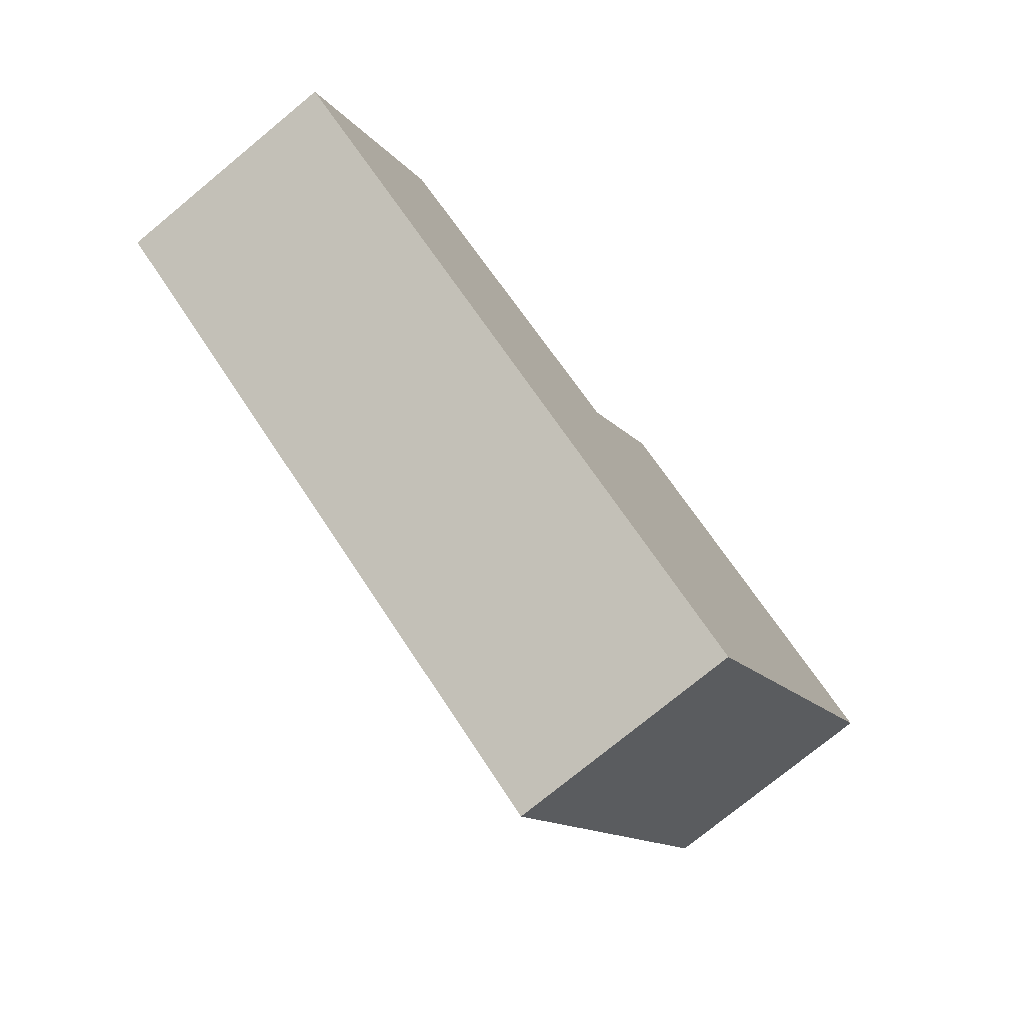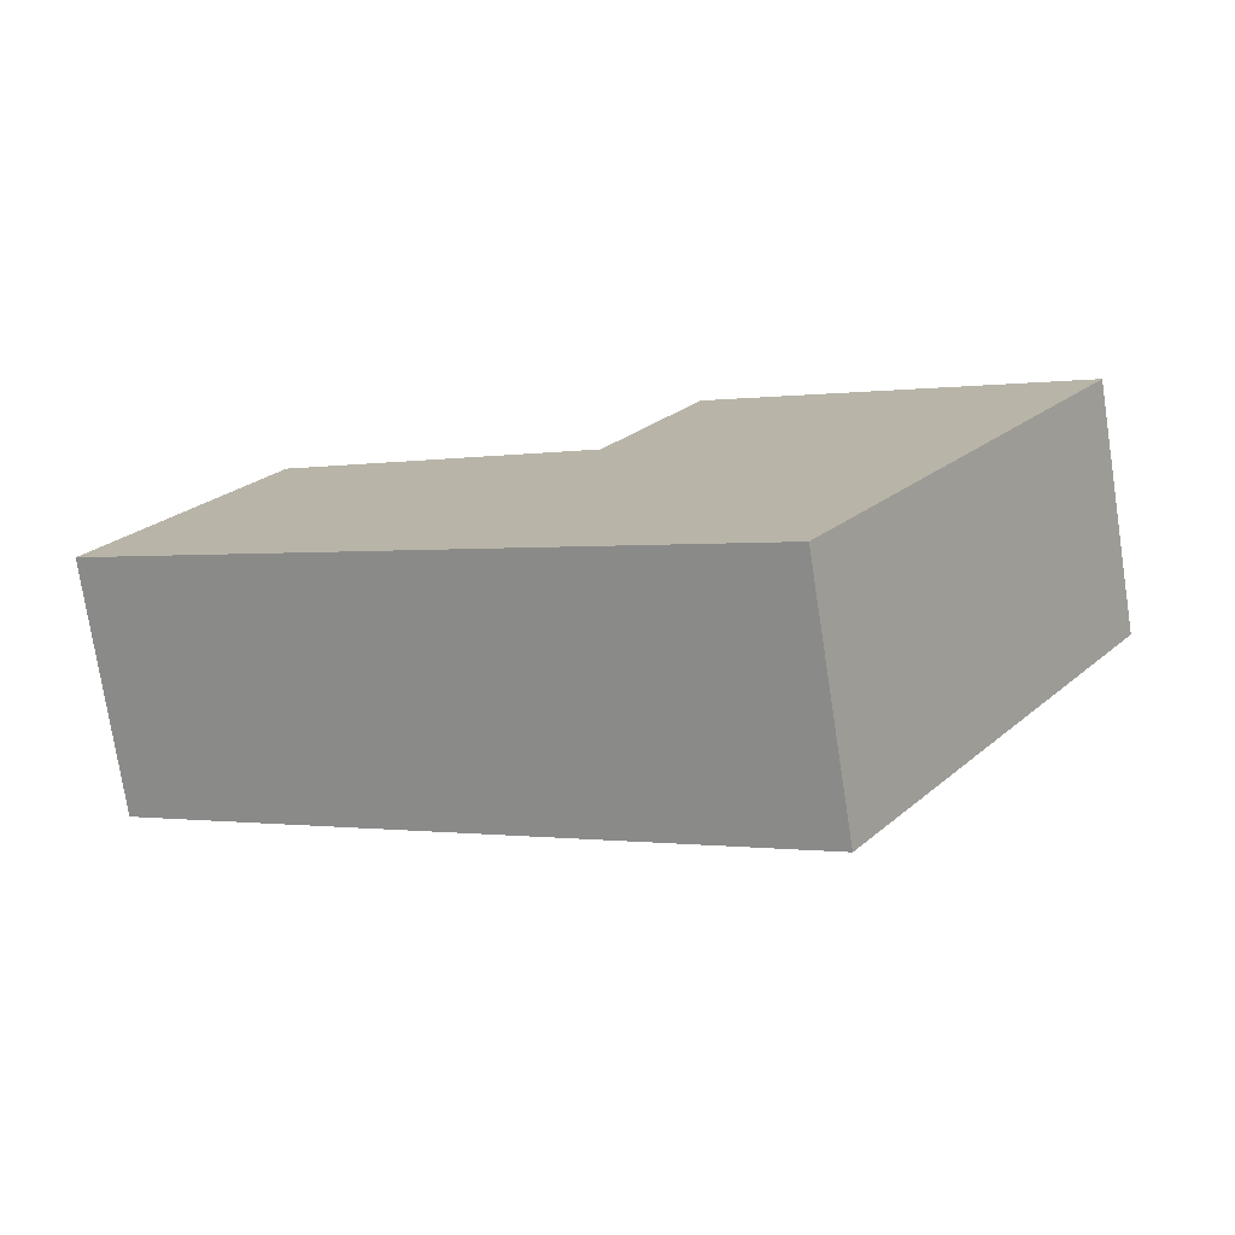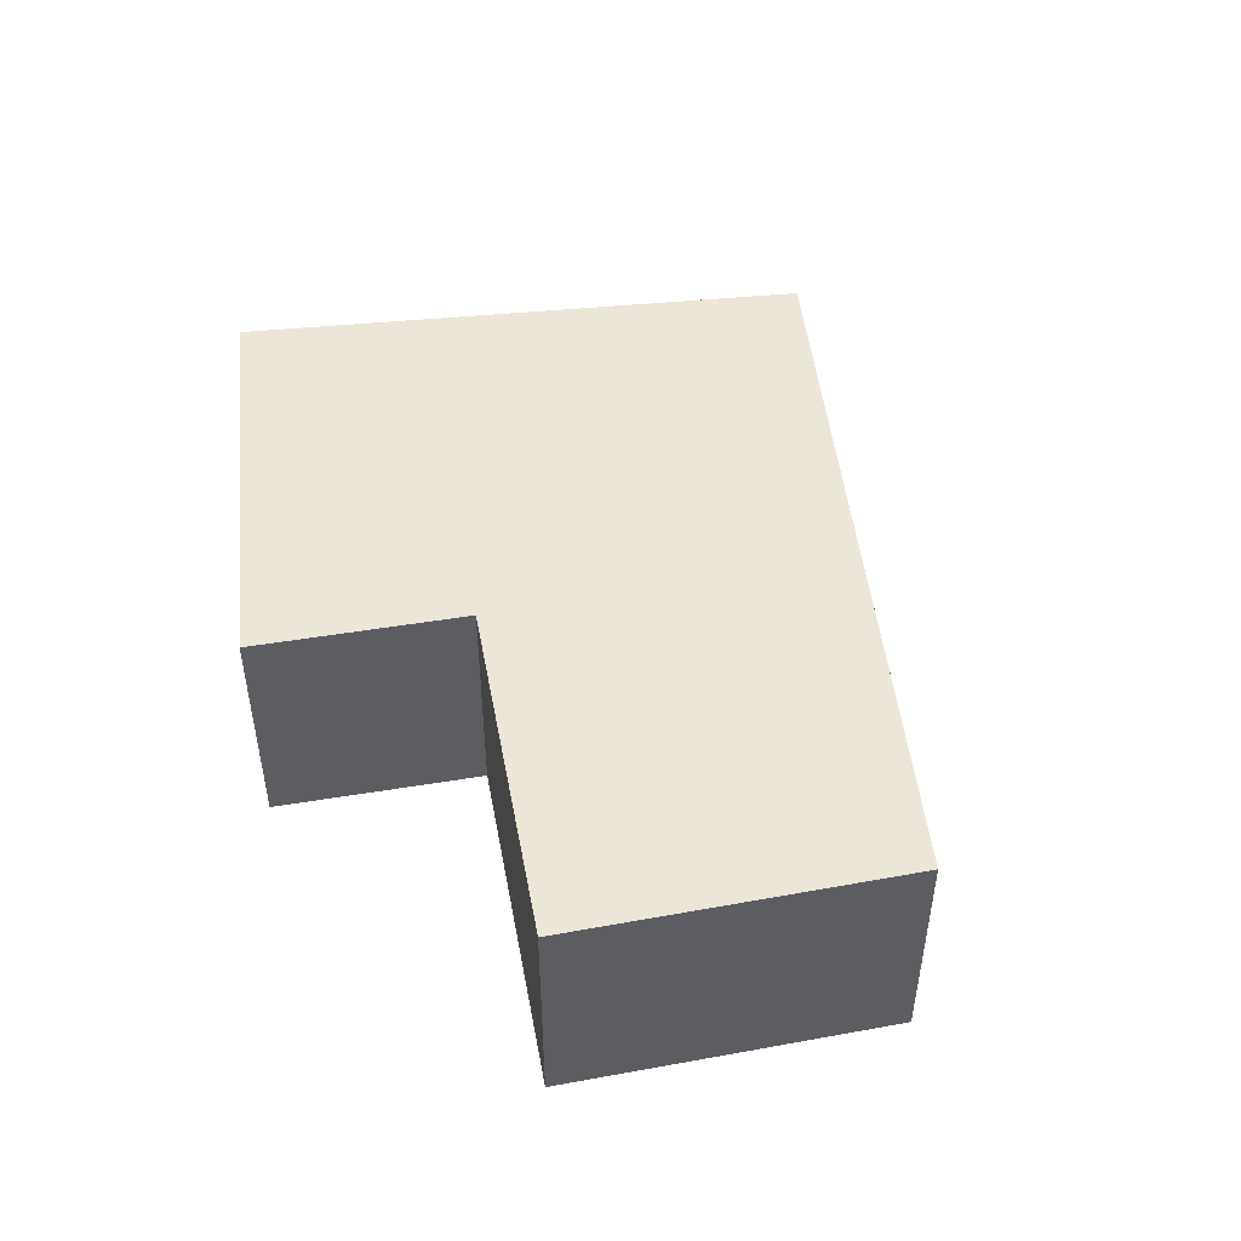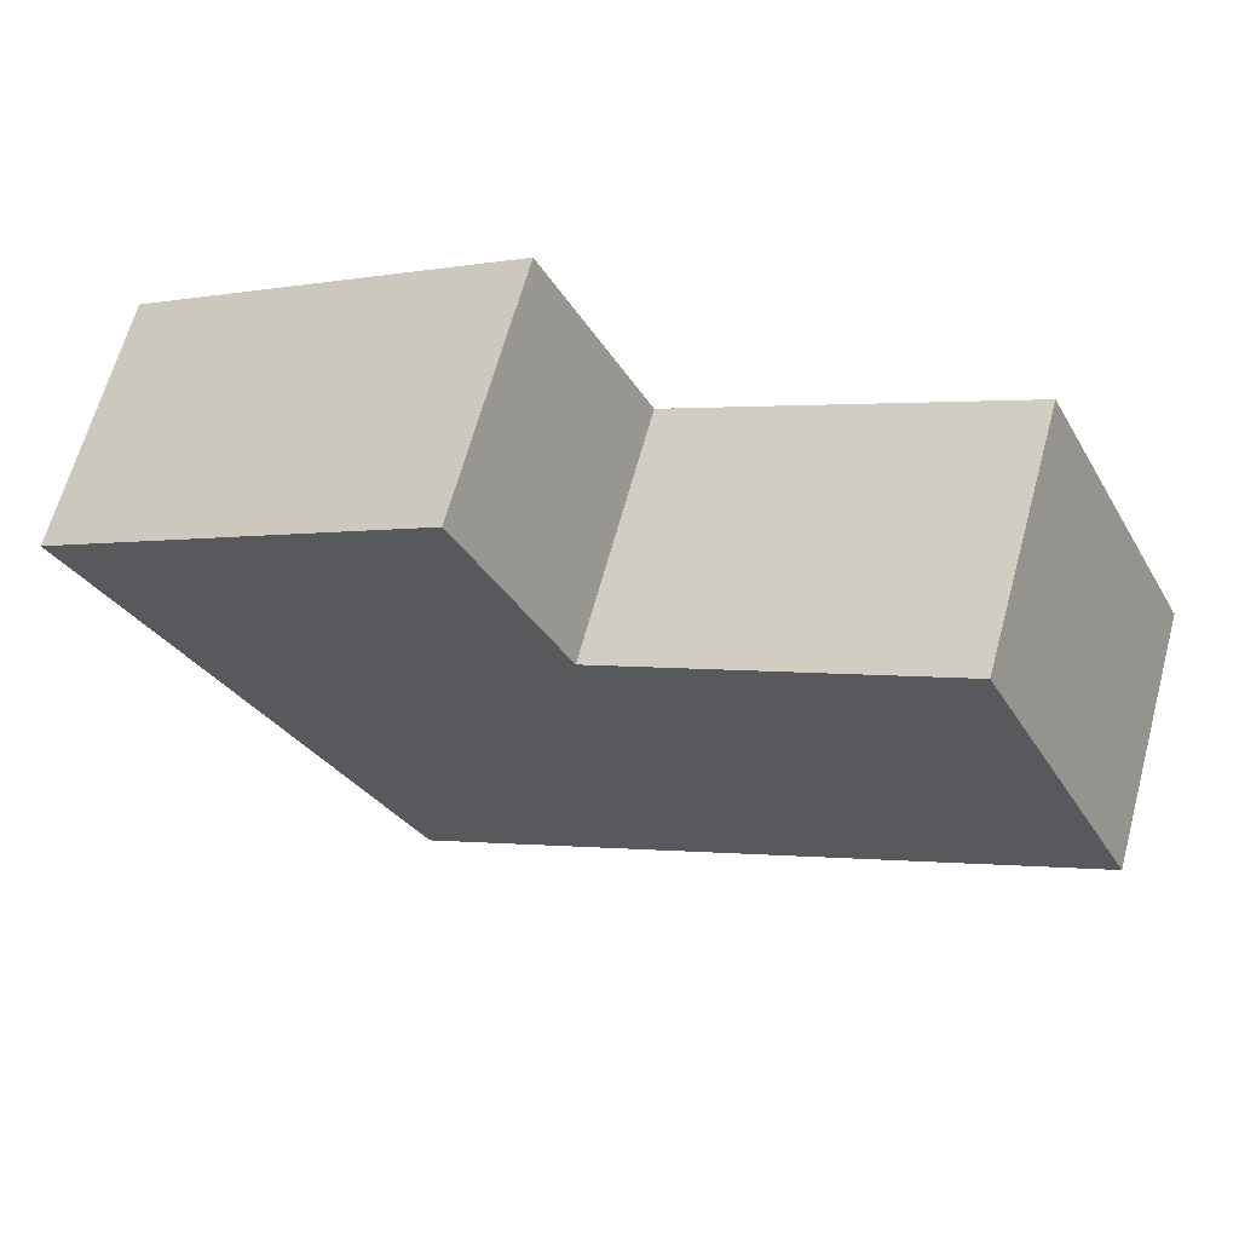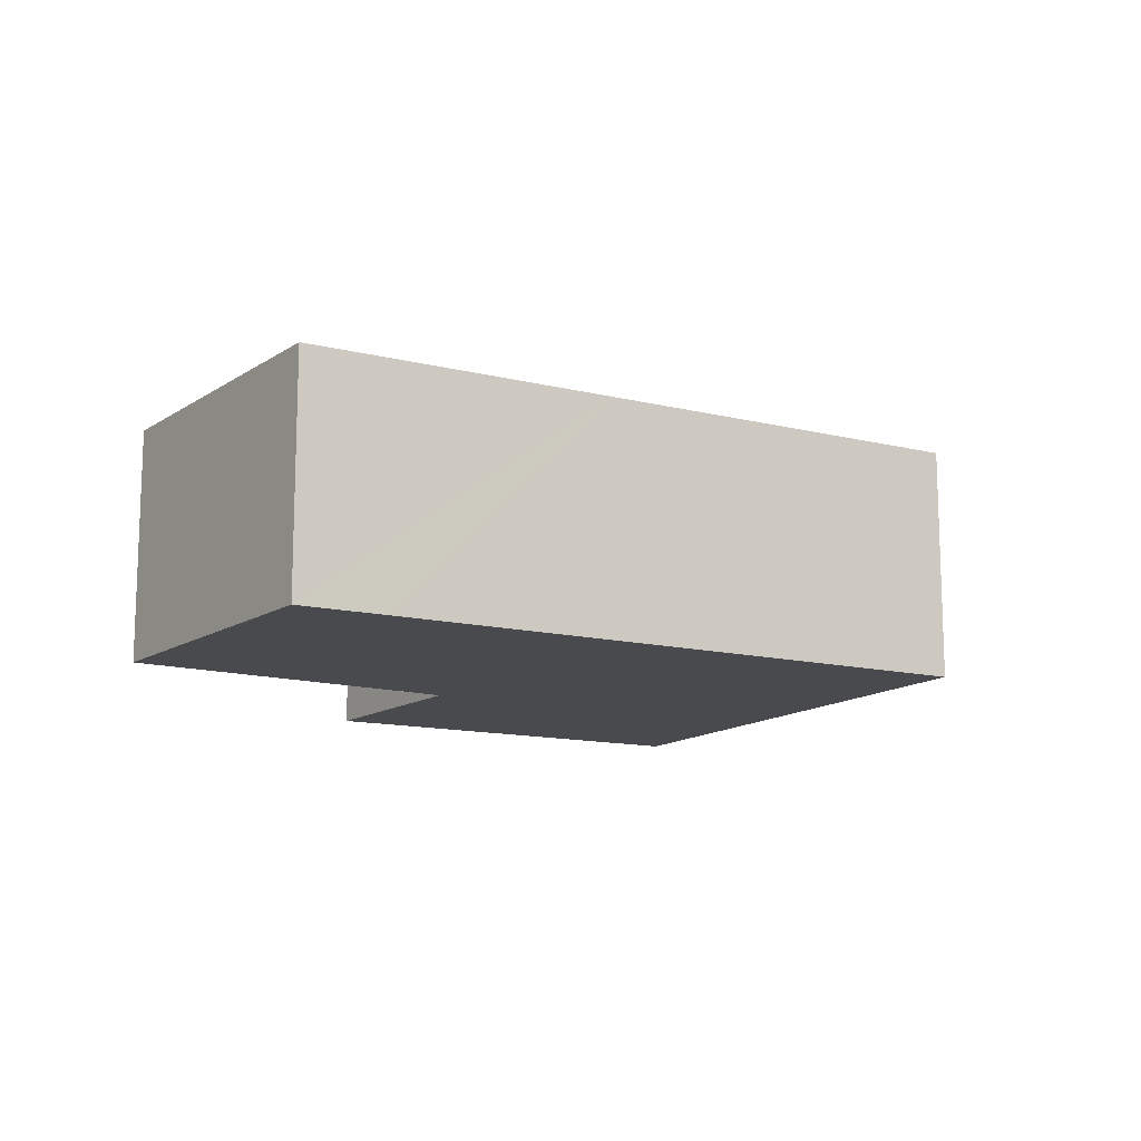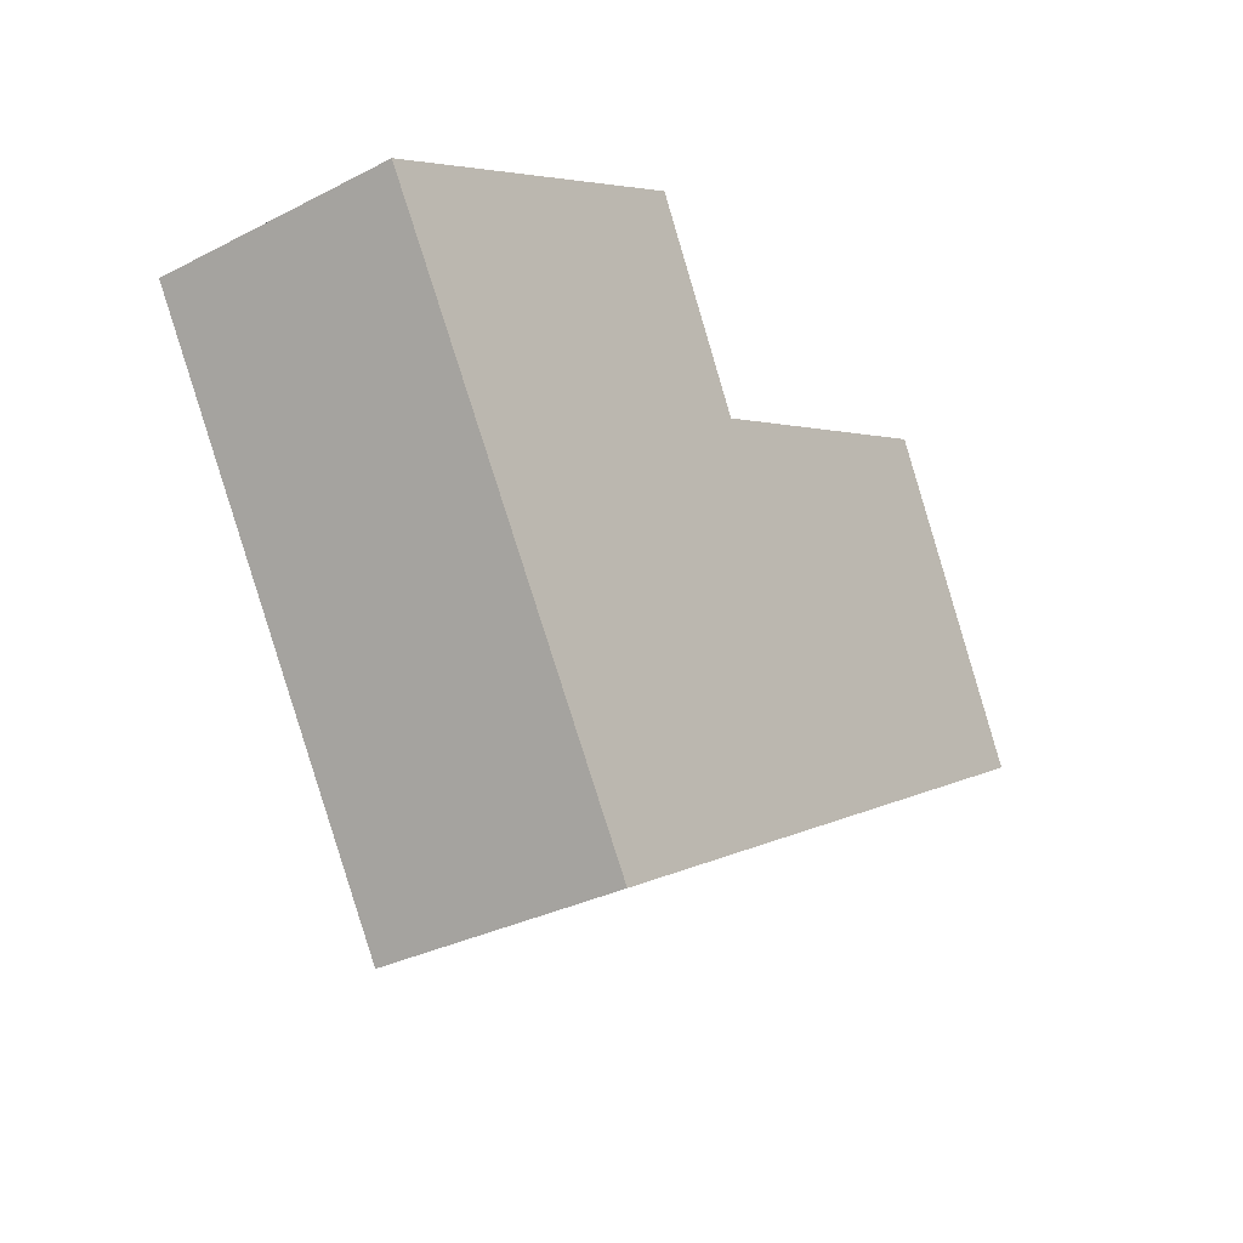
<metadata>
{"format":"obj","ext":"obj","renderer":"f3d","projection":"perspective","resolution":1024,"background":"white","views":[{"elev":-76.2,"azim":129.4,"up":"+Z"},{"elev":-76.3,"azim":-171.2,"up":"+Z"},{"elev":49.0,"azim":52.2,"up":"+Y"},{"elev":65.2,"azim":15.3,"up":"+Z"},{"elev":-12.9,"azim":118.9,"up":"+Y"},{"elev":-32.0,"azim":-54.2,"up":"+Z"}]}
</metadata>
<code>
v  4.437 3.144 2.75
v  1.282 3.144 -2.067
v  0 3.144 1.925e-16
v  1.402 3.144 -2.26
v  3.942 3.144 -6.354
v  8.401 3.144 -3.639
v  5.987 3.144 0.423
v  4.697 3.144 2.911
v  5.944 3.144 0.506
v  10.09 3.144 2.541
v  10.98 3.144 -2.067
v  12.05 3.144 -1.416
v  0 0 0
v  4.437 -1.684e-16 2.75
v  4.697 -1.782e-16 2.911
v  5.987 -2.59e-17 0.423
v  10.09 -1.556e-16 2.541
v  5.944 -3.098e-17 0.506
v  12.05 8.67e-17 -1.416
v  10.98 1.266e-16 -2.067
v  8.401 2.228e-16 -3.639
v  3.942 3.891e-16 -6.354
v  1.402 1.384e-16 -2.26
v  1.282 1.266e-16 -2.067
g defaultobject
f 1 2 3
f 2 1 4
f 4 1 5
f 5 1 6
f 6 1 7
f 7 1 8
f 7 8 9
f 6 7 10
f 6 10 11
f 11 10 12
f 13 1 3
f 1 13 14
f 1 14 8
f 8 14 15
f 16 10 7
f 10 16 17
f 15 9 8
f 9 15 7
f 7 15 16
f 16 15 18
f 17 12 10
f 12 17 19
f 19 11 12
f 11 19 6
f 6 19 20
f 6 20 21
f 6 21 5
f 5 21 22
f 22 4 5
f 4 22 23
f 4 23 2
f 2 23 3
f 3 23 24
f 3 24 13
f 17 20 19
f 20 17 21
f 21 17 16
f 21 16 22
f 22 16 18
f 22 18 15
f 22 15 14
f 22 14 13
f 22 13 23
f 23 13 24

</code>
